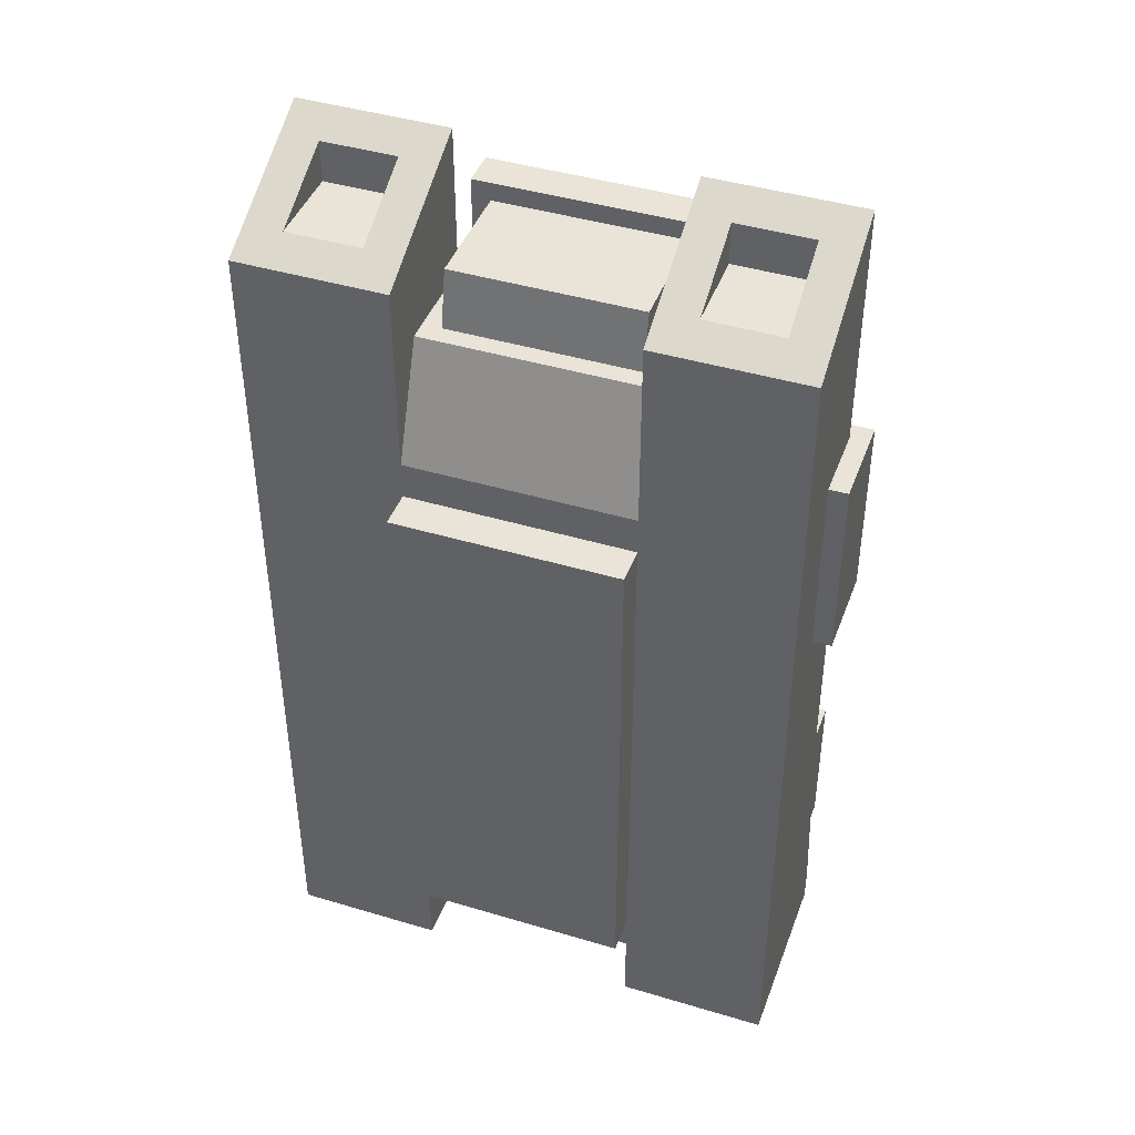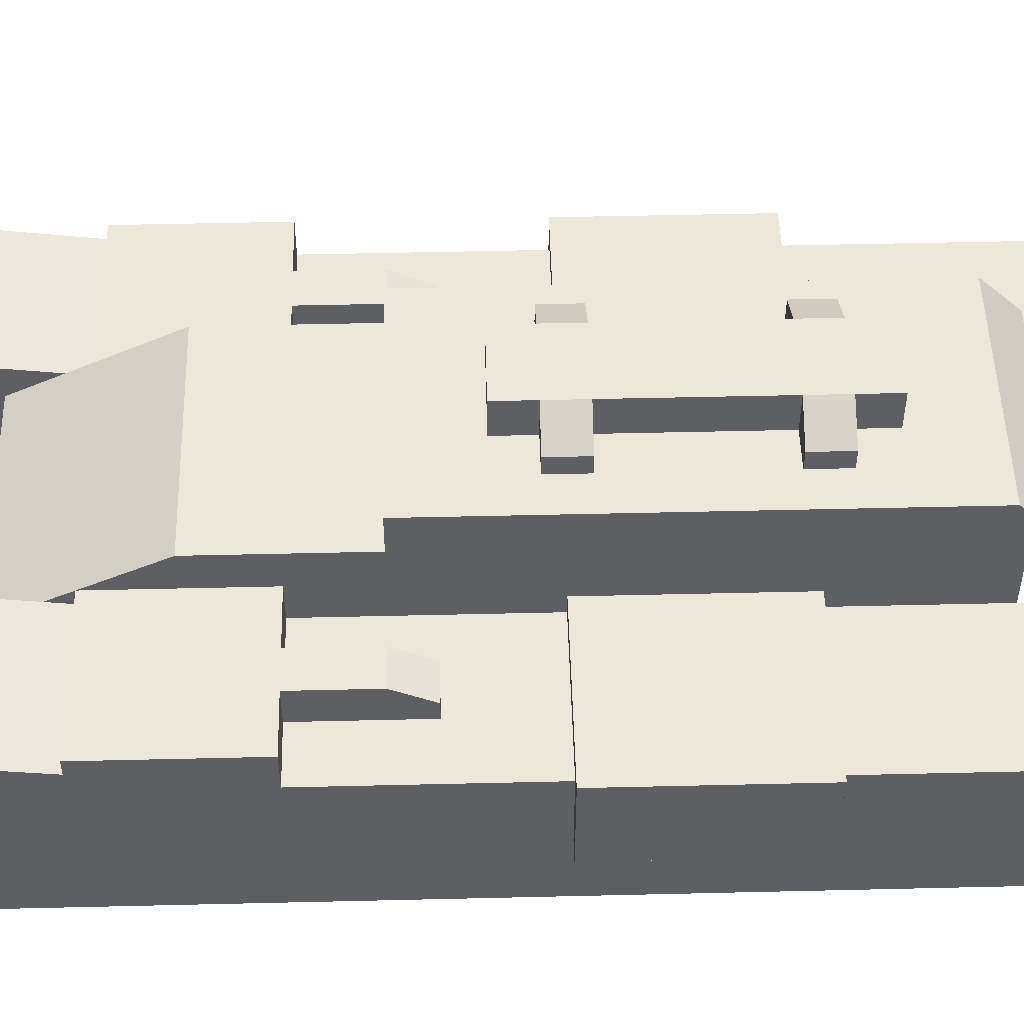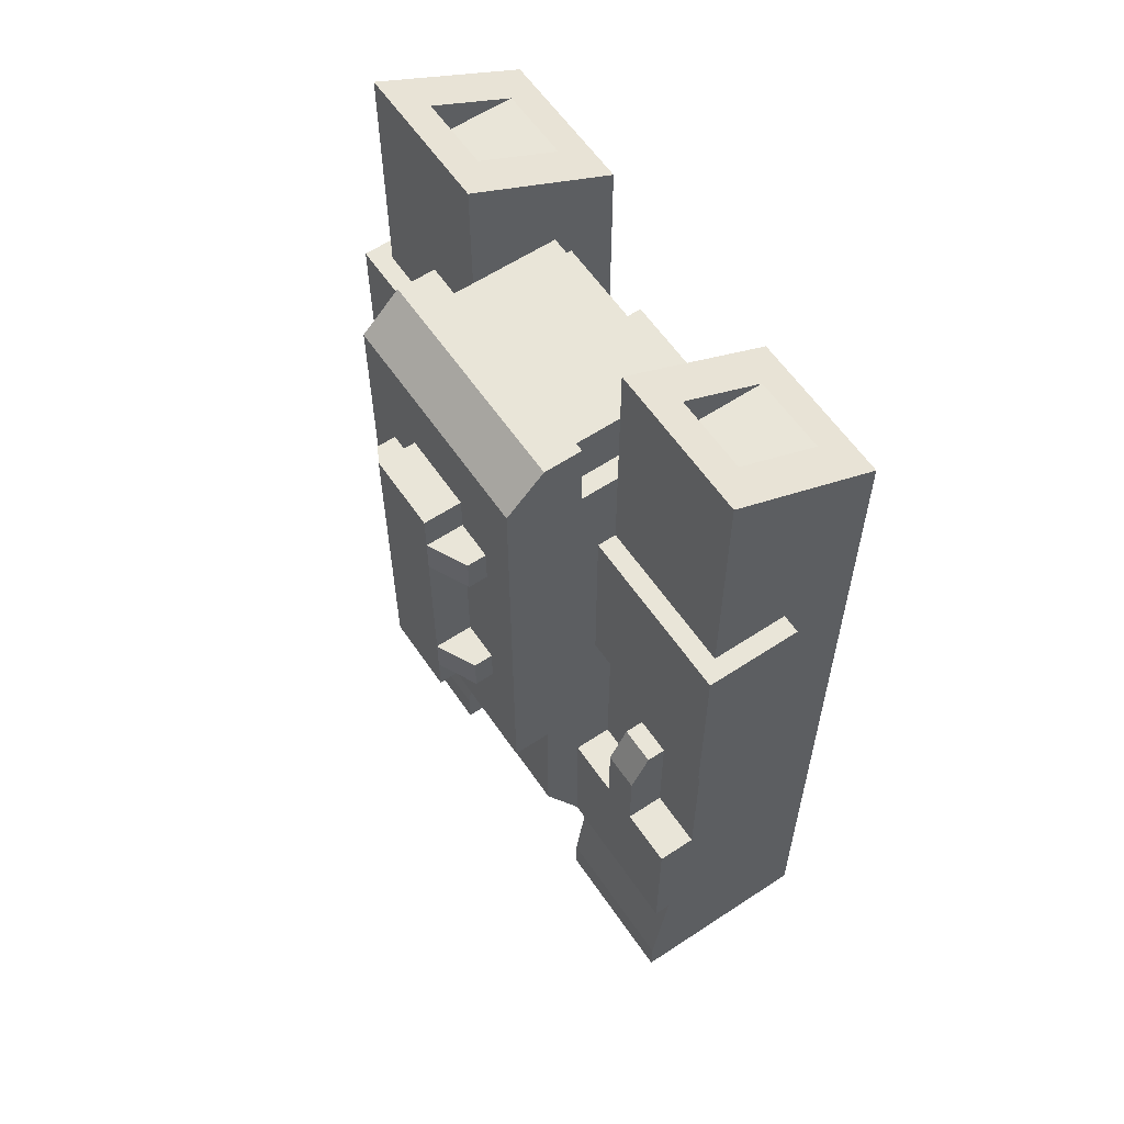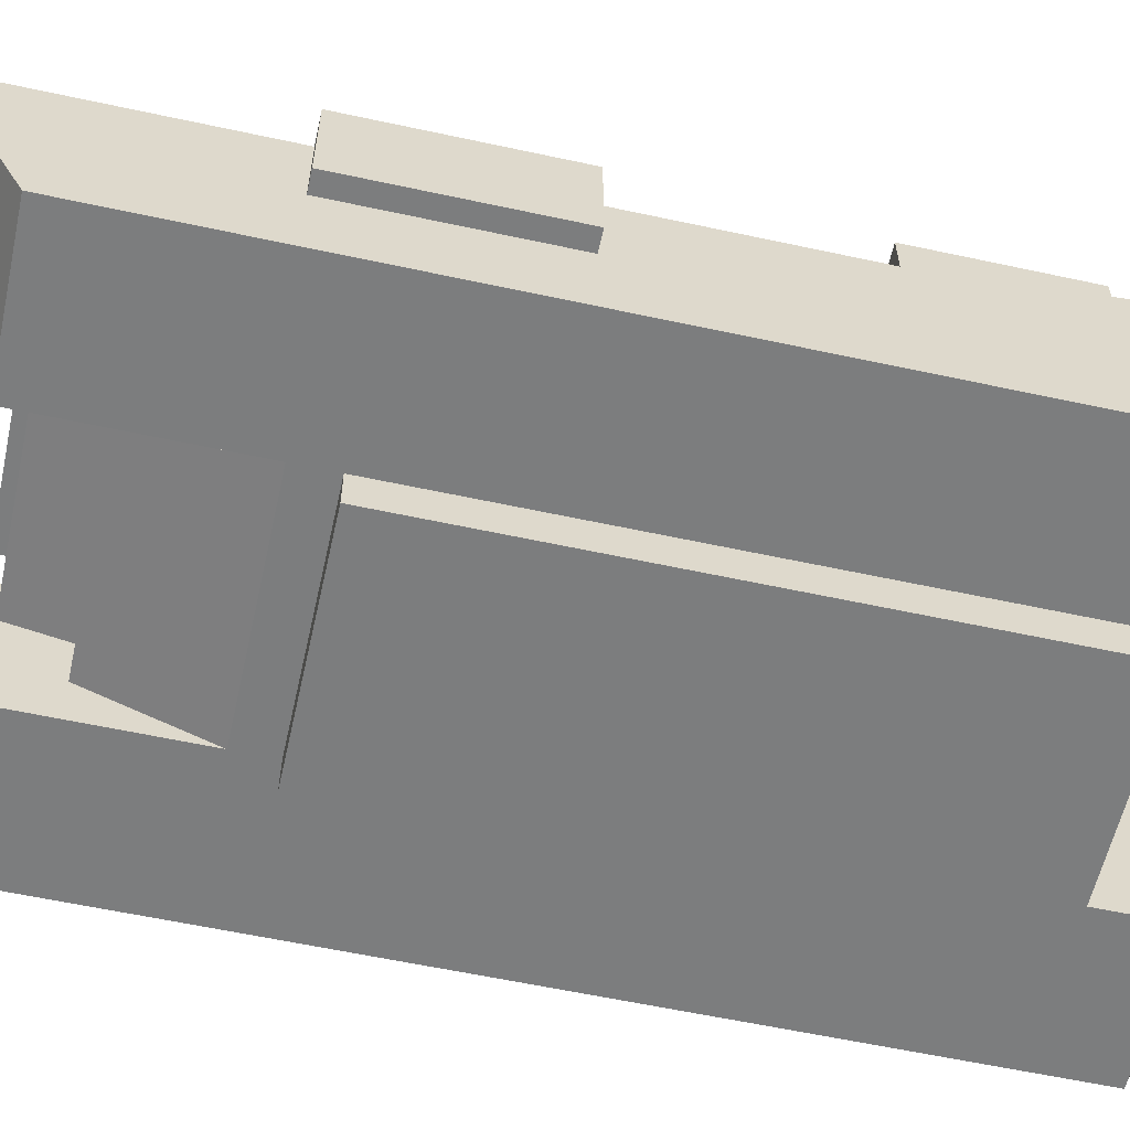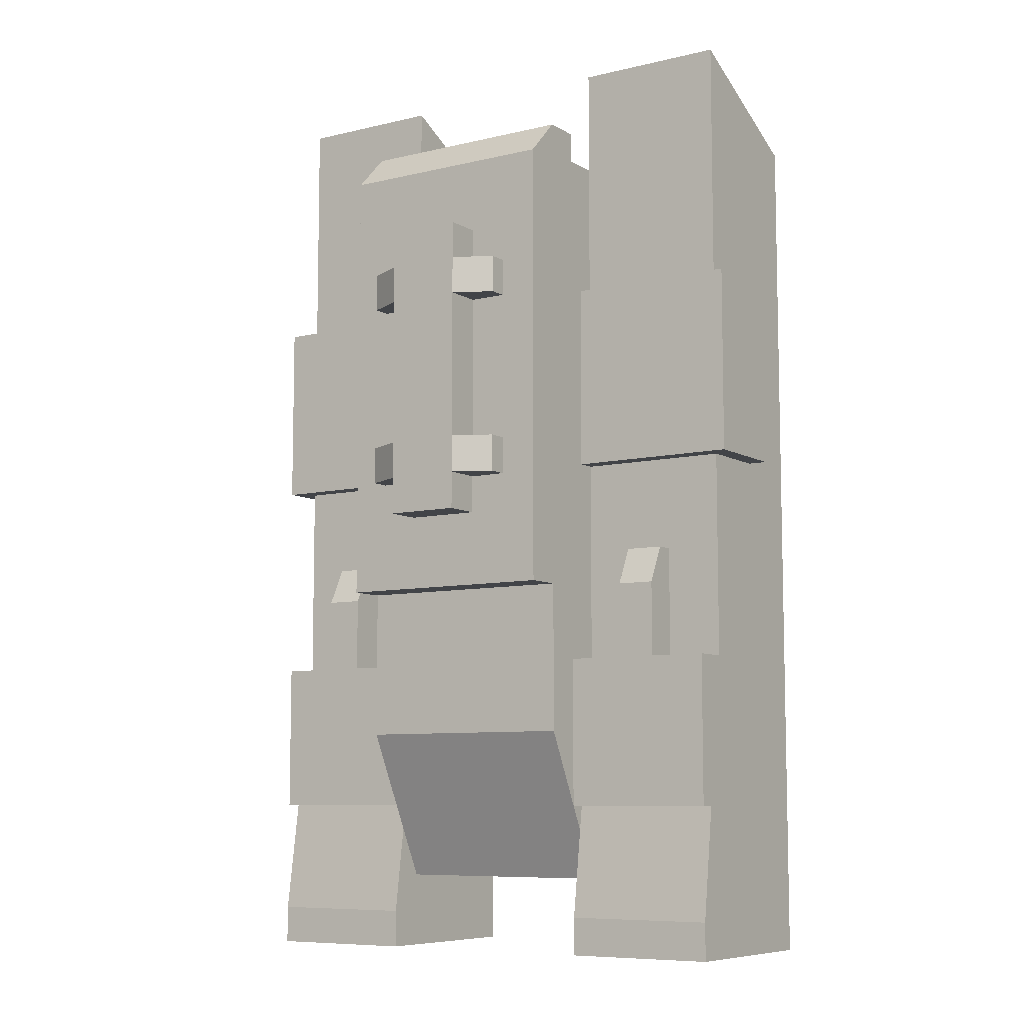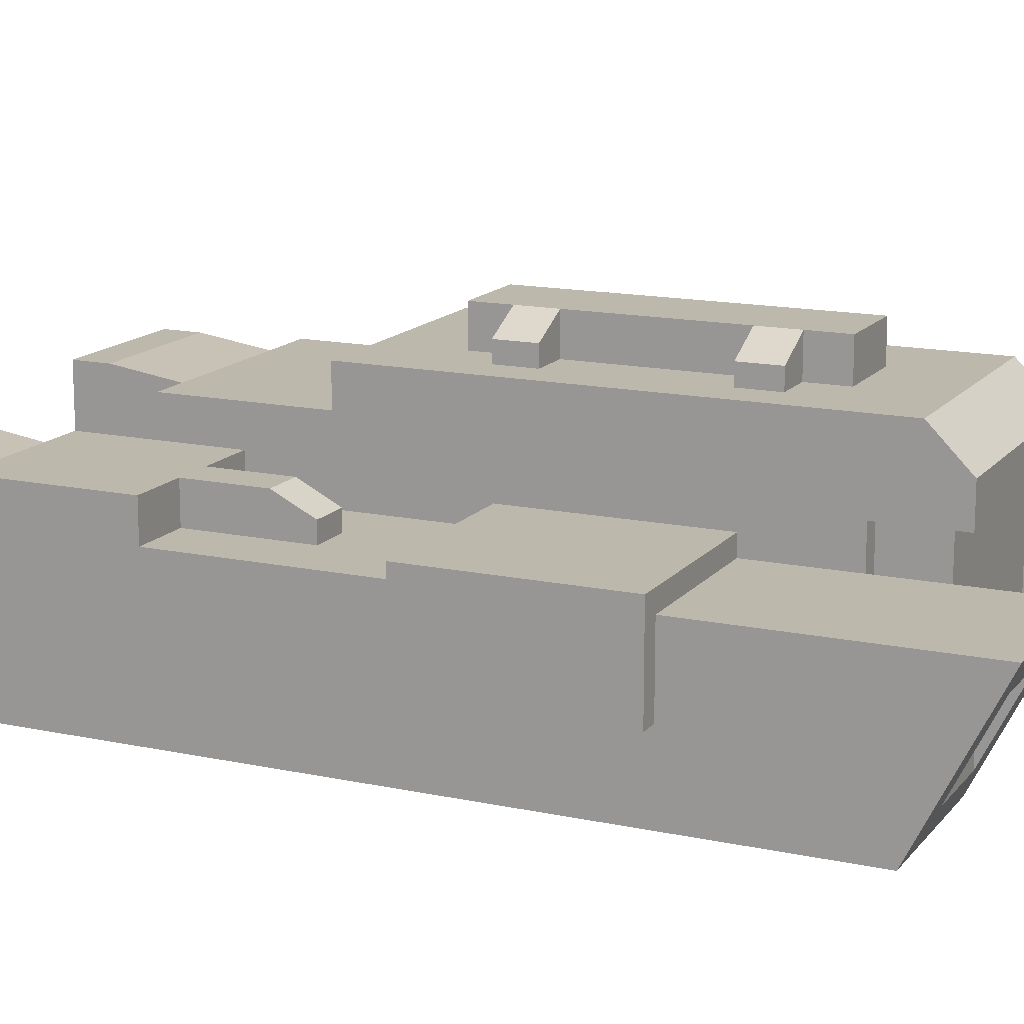
<metadata>
{"format":"obj","ext":"obj","renderer":"f3d","projection":"perspective","resolution":1024,"background":"white","views":[{"elev":43.0,"azim":19.6,"up":"+Z"},{"elev":50.2,"azim":-91.5,"up":"+Y"},{"elev":59.7,"azim":-124.1,"up":"+Z"},{"elev":-59.0,"azim":77.4,"up":"+Y"},{"elev":-8.1,"azim":-146.6,"up":"+Z"},{"elev":14.8,"azim":-65.1,"up":"+Y"}]}
</metadata>
<code>
o craft_cargoB
v 0.7 0.6 -1.25
v 0.7 0.6 -1.15
v 0.3 0.6 -1.25
v 0.3 0.6 -1.15
v 0.3 0.5667 -0.9167
v 0.3 0.5571 -0.85
v 0.7 0.5571 -0.85
v 0.3 0.1 -1.25
v 0.3 0.1 -1.05
v 0.3 0.5 -1.05
v 0.7 0.5 0.6
v 0.7 0.3 0.6
v 0.7 0.5 1.25
v 0.7 0.1 1.05
v 0.7 0.3 0.1
v 0.7 0.1 -1.25
v 0.7 0.5 -0.45
v 0.7 0.5 0.1
v 0.3 0.5 0.6
v 0.3 0.5 1.25
v 0.3 0.5 0.85
v 0.3 0.1 1.05
v 0.6 0.1894 1.095
v 0.6 0.4106 1.205
v 0.4 0.4106 1.205
v 0.4 0.1894 1.095
v 0.45 0.5 -0.45
v 0.45 0.5 -0.15
v 0.3 0.5 -0.45
v 0.3 0.5 -0.25
v 0.3 0.5 0.1
v 0.55 0.5 -0.15
v 0.55 0.5 -0.45
v -0.3 0.1 -1.05
v -0.3 0.5 -1.05
v 0.3 0.6 -0.85
v 0.3 0.6 -0.45
v 0.3 0.7 -0.65
v 0.3 0.7 -0.25
v -0.3 0.7 -0.65
v -0.3 0.6 -0.85
v -0.3 0.5667 -0.9167
v -0.3 0.7 -0.25
v -0.3 0.5571 -0.85
v -0.3 0.6 -0.45
v -0.3 0.5 -0.25
v -0.3 0.5 -0.45
v -0.3 0.6 -1.15
v -0.7 0.6 -1.15
v -0.7 0.5571 -0.85
v -0.3 0.6 -1.25
v -0.7 0.6 -1.25
v -0.3 0.5 0.85
v -0.3 0.5 1.25
v -0.3 0.5 0.6
v -0.7 0.5 0.6
v -0.7 0.5 1.25
v -0.55 0.5 -0.45
v -0.55 0.5 -0.15
v -0.7 0.5 -0.45
v -0.7 0.5 0.1
v -0.45 0.5 -0.15
v -0.3 0.5 0.1
v -0.45 0.5 -0.45
v -0.7 0.3 0.1
v -0.7 0.1 -1.25
v -0.7 0.1 1.05
v -0.7 0.3 0.6
v -0.4 0.1894 1.095
v -0.3 0.1 1.05
v -0.4 0.4106 1.205
v -0.6 0.4106 1.205
v -0.6 0.1894 1.095
v -0.3 0.1 -1.25
v 0.3 0.1 0.55
v 0.3 0.22 0.85
v -0.3 0.22 0.85
v -0.3 0.1 0.55
v 0.25 0.27 0.85
v 0.25 0.6 0.85
v 0.3 0.6 0.85
v -0.25 0.27 0.85
v -0.25 0.6 0.85
v -0.3 0.6 0.85
v 0.25 0.6 1
v 0.3 0.6 1.05
v -0.3 0.6 1.05
v -0.25 0.6 1
v -0.3 0.1 0.45
v -0.3 0.1 -0.95
v 0.3 0.1 -0.95
v 0.3 0.1 0.45
v 0.3 0 -0.95
v -0.3 0 -0.95
v 0.3 0 0.45
v -0.3 0 0.45
v 0.7 0.6 -0.85
v 0.7 0.6 -0.45
v 0.55 0.6 -0.45
v 0.55 0.6 -0.25
v 0.45 0.6 -0.45
v 0.45 0.6 -0.25
v 0.4 0.2 -1.25
v 0.4 0.5 -1.25
v 0.6 0.5 -1.25
v 0.6 0.2 -1.25
v 0.55 0.55 -0.15
v 0.45 0.55 -0.15
v -0.6 0.2 -1.25
v -0.6 0.5 -1.25
v -0.4 0.5 -1.25
v -0.4 0.2 -1.25
v -0.7 0.6 -0.85
v -0.45 0.6 -0.45
v -0.45 0.6 -0.25
v -0.55 0.6 -0.45
v -0.7 0.6 -0.45
v -0.55 0.6 -0.25
v -0.55 0.55 -0.15
v -0.45 0.55 -0.15
v 0.2 0.8 0.15
v 0.1 0.8 0.15
v 0.2 0.85 0.15
v 0.1 0.9 0.15
v 0.2 0.85 0.05
v 0.2 0.8 0.05
v 0.1 0.9 0.05
v 0.1 0.8 0.05
v -0.1 0.8 -0.05
v 0.1 0.8 -0.05
v -0.1 0.9 -0.05
v 0.1 0.9 -0.05
v -0.1 0.8 0.05
v -0.1 0.9 0.05
v -0.2 0.8 0.05
v -0.2 0.85 0.05
v -0.2 0.8 0.15
v -0.2 0.85 0.15
v 0.2 0.8 0.65
v 0.1 0.8 0.65
v 0.2 0.85 0.65
v 0.1 0.9 0.65
v 0.1 0.8 0.75
v -0.1 0.8 0.75
v 0.1 0.9 0.75
v -0.1 0.9 0.75
v 0.2 0.85 0.55
v 0.1 0.9 0.55
v 0.2 0.8 0.55
v -0.1 0.8 0.15
v -0.1 0.9 0.15
v -0.1 0.8 0.55
v -0.1 0.9 0.55
v -0.1 0.9 0.65
v -0.1 0.8 0.65
v -0.2 0.8 0.65
v -0.2 0.85 0.65
v 0.1 0.8 0.55
v -0.2 0.85 0.55
v -0.2 0.8 0.55
v 0.4 0.4106 1.095
v 0.6 0.4106 1.095
v 0.6 0.2 -1.05
v 0.4 0.2 -1.05
v 0.4 0.5 -1.05
v 0.6 0.5 -1.05
v -0.4 0.2 -1.05
v -0.6 0.2 -1.05
v -0.4 0.5 -1.05
v -0.6 0.5 -1.05
v -0.4 0.4106 1.095
v -0.6 0.4106 1.095
v -0.25 0.3 1
v 0.25 0.3 1
v 0.75 0.3 0.6
v 0.75 0.55 0.6
v 0.3 0.55 0.6
v 0.75 0.3 0.1
v 0.75 0.55 0.1
v 0.3 0.55 0.1
v -0.75 0.3 0.1
v -0.75 0.55 0.1
v -0.75 0.3 0.6
v -0.75 0.55 0.6
v -0.3 0.55 0.1
v -0.3 0.55 0.6
v 0.3 0.8 0.95
v -0.3 0.8 0.95
v 0.3 0.8 -0.25
v -0.3 0.8 -0.25
v 0.3 0.7 1.05
v -0.3 0.7 1.05
f 3 2 1
f 2 3 4
f 4 5 2
f 6 2 5
f 2 6 7
f 9 3 8
f 3 9 4
f 4 9 10
f 4 10 5
f 13 12 11
f 12 13 14
f 14 15 12
f 16 15 14
f 16 2 15
f 2 16 1
f 15 2 7
f 15 7 17
f 15 17 18
f 19 13 11
f 13 19 20
f 20 19 21
f 14 23 22
f 23 14 13
f 23 13 24
f 24 13 25
f 26 22 23
f 22 26 20
f 20 26 25
f 20 25 13
f 29 28 27
f 28 29 30
f 28 30 31
f 31 32 28
f 18 32 31
f 32 18 17
f 32 17 33
f 35 9 34
f 9 35 10
f 36 6 5
f 38 37 36
f 37 38 39
f 37 39 29
f 29 39 30
f 35 5 10
f 5 35 36
f 40 36 35
f 36 40 38
f 40 35 41
f 42 41 35
f 40 39 38
f 39 40 43
f 41 42 44
f 45 40 41
f 40 45 43
f 43 45 46
f 46 45 47
f 49 42 48
f 50 42 49
f 42 50 44
f 52 48 51
f 48 52 49
f 55 54 53
f 54 55 56
f 54 56 57
f 60 59 58
f 61 59 60
f 61 62 59
f 63 62 61
f 63 64 62
f 46 64 63
f 64 46 47
f 66 65 52
f 65 66 67
f 52 65 49
f 49 65 50
f 50 65 60
f 65 67 68
f 68 67 56
f 56 67 57
f 61 60 65
f 70 69 67
f 69 70 54
f 69 54 71
f 71 54 72
f 73 67 69
f 67 73 57
f 57 73 72
f 57 72 54
f 42 35 48
f 34 48 35
f 74 48 34
f 48 74 51
f 22 76 75
f 76 22 21
f 21 22 20
f 54 77 53
f 77 54 70
f 70 78 77
f 77 75 76
f 75 77 78
f 21 79 76
f 79 21 80
f 80 21 81
f 82 76 79
f 82 77 76
f 77 82 53
f 53 82 83
f 53 83 84
f 86 85 81
f 85 86 87
f 85 87 88
f 88 87 83
f 83 87 84
f 80 81 85
f 70 89 78
f 89 70 90
f 90 70 34
f 34 70 74
f 74 70 66
f 66 70 67
f 22 16 14
f 16 22 91
f 91 22 75
f 92 91 75
f 9 16 91
f 16 9 8
f 90 9 91
f 9 90 34
f 95 94 93
f 94 95 96
f 92 93 91
f 93 92 95
f 96 90 94
f 90 96 89
f 92 96 95
f 96 92 89
f 78 92 75
f 92 78 89
f 90 93 94
f 93 90 91
f 36 7 6
f 7 36 97
f 97 17 7
f 17 97 98
f 36 98 97
f 98 36 99
f 99 36 100
f 100 36 101
f 101 36 37
f 102 100 101
f 98 33 17
f 33 98 99
f 101 29 27
f 29 101 37
f 8 103 16
f 103 8 3
f 103 3 104
f 104 3 105
f 106 16 103
f 16 106 1
f 1 106 105
f 1 105 3
f 100 33 99
f 33 100 32
f 32 100 107
f 107 28 32
f 28 107 108
f 28 101 27
f 101 28 102
f 102 28 108
f 102 107 100
f 107 102 108
f 66 109 74
f 109 66 52
f 109 52 110
f 110 52 111
f 112 74 109
f 74 112 51
f 51 112 111
f 51 111 52
f 50 41 44
f 41 50 113
f 113 45 41
f 45 113 114
f 114 113 115
f 115 113 116
f 116 113 117
f 118 115 116
f 60 113 50
f 113 60 117
f 59 116 58
f 116 59 118
f 118 59 119
f 118 120 115
f 120 118 119
f 45 64 47
f 64 45 114
f 115 64 114
f 64 115 62
f 62 115 120
f 120 59 62
f 59 120 119
f 58 117 60
f 117 58 116
f 123 122 121
f 122 123 124
f 123 126 125
f 126 123 121
f 127 123 125
f 123 127 124
f 127 126 128
f 126 127 125
f 131 130 129
f 130 131 132
f 133 131 129
f 131 133 134
f 137 136 135
f 136 137 138
f 141 140 139
f 140 141 142
f 145 144 143
f 144 145 146
f 148 141 147
f 141 148 142
f 127 130 132
f 130 127 128
f 141 149 147
f 149 141 139
f 151 137 150
f 137 151 138
f 152 151 150
f 151 152 153
f 124 142 148
f 146 142 124
f 142 146 145
f 146 124 131
f 127 131 124
f 131 127 132
f 146 131 134
f 146 134 151
f 146 151 153
f 146 153 154
f 154 156 155
f 156 154 157
f 136 133 135
f 133 136 134
f 124 158 122
f 158 124 148
f 148 149 158
f 149 148 147
f 144 154 155
f 154 144 146
f 159 154 153
f 154 159 157
f 136 151 134
f 151 136 138
f 159 152 160
f 152 159 153
f 156 159 160
f 159 156 157
f 145 140 142
f 140 145 143
f 25 26 161
f 162 26 23
f 26 162 161
f 25 162 24
f 162 25 161
f 103 163 106
f 163 103 164
f 165 103 104
f 103 165 164
f 24 162 23
f 165 163 164
f 163 165 166
f 163 105 106
f 105 163 166
f 165 105 166
f 105 165 104
f 109 167 112
f 167 109 168
f 170 111 169
f 111 170 110
f 170 109 110
f 109 170 168
f 170 167 168
f 167 170 169
f 167 111 112
f 111 167 169
f 72 171 71
f 171 72 172
f 171 73 69
f 73 171 172
f 72 73 172
f 71 171 69
f 173 83 82
f 83 173 88
f 174 88 173
f 88 174 85
f 85 79 80
f 79 85 174
f 173 79 174
f 79 173 82
f 176 12 175
f 12 176 11
f 11 176 19
f 19 176 177
f 15 179 178
f 179 15 18
f 179 18 31
f 179 31 180
f 12 178 175
f 178 12 15
f 176 178 179
f 178 176 175
f 180 176 179
f 176 180 177
f 183 182 181
f 182 183 184
f 182 186 185
f 186 182 184
f 183 65 68
f 65 183 181
f 181 61 65
f 61 181 182
f 61 182 185
f 185 63 61
f 186 56 55
f 184 56 186
f 183 56 184
f 56 183 68
f 140 143 139
f 143 187 139
f 187 143 188
f 139 187 149
f 187 126 149
f 189 126 187
f 126 189 130
f 130 189 190
f 130 190 129
f 129 190 133
f 133 190 135
f 135 190 137
f 137 190 160
f 160 190 156
f 156 190 188
f 188 143 144
f 188 144 156
f 156 144 155
f 152 137 160
f 137 152 150
f 128 126 130
f 121 149 126
f 149 121 158
f 158 121 122
f 187 192 191
f 192 187 188
f 53 186 55
f 84 186 53
f 188 186 84
f 188 185 186
f 190 185 188
f 190 63 185
f 43 63 190
f 63 43 46
f 188 84 87
f 188 87 192
f 190 39 43
f 39 190 189
f 191 87 86
f 87 191 192
f 187 39 189
f 39 187 30
f 30 187 180
f 180 187 177
f 177 187 19
f 19 187 81
f 81 187 86
f 86 187 191
f 21 19 81
f 31 30 180

</code>
